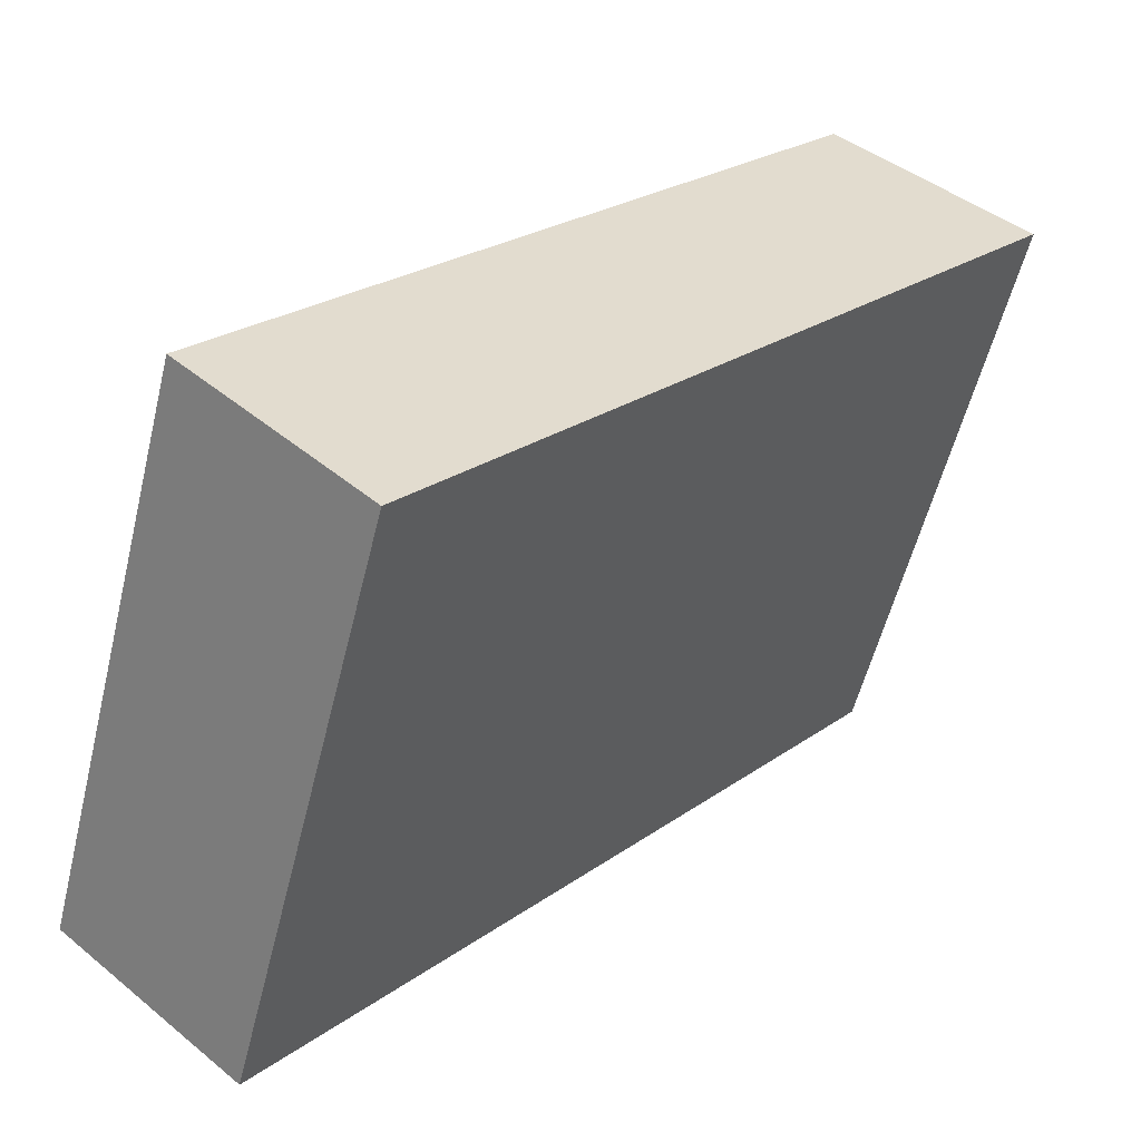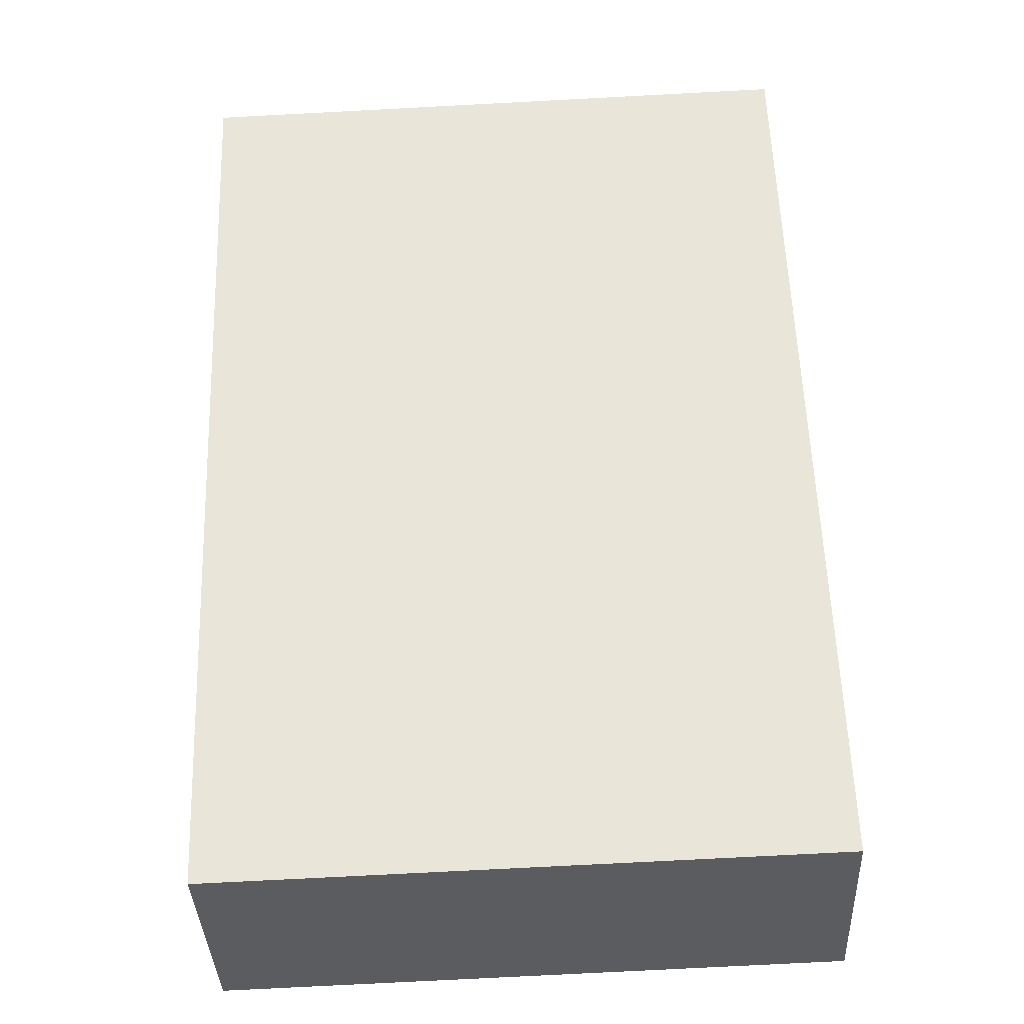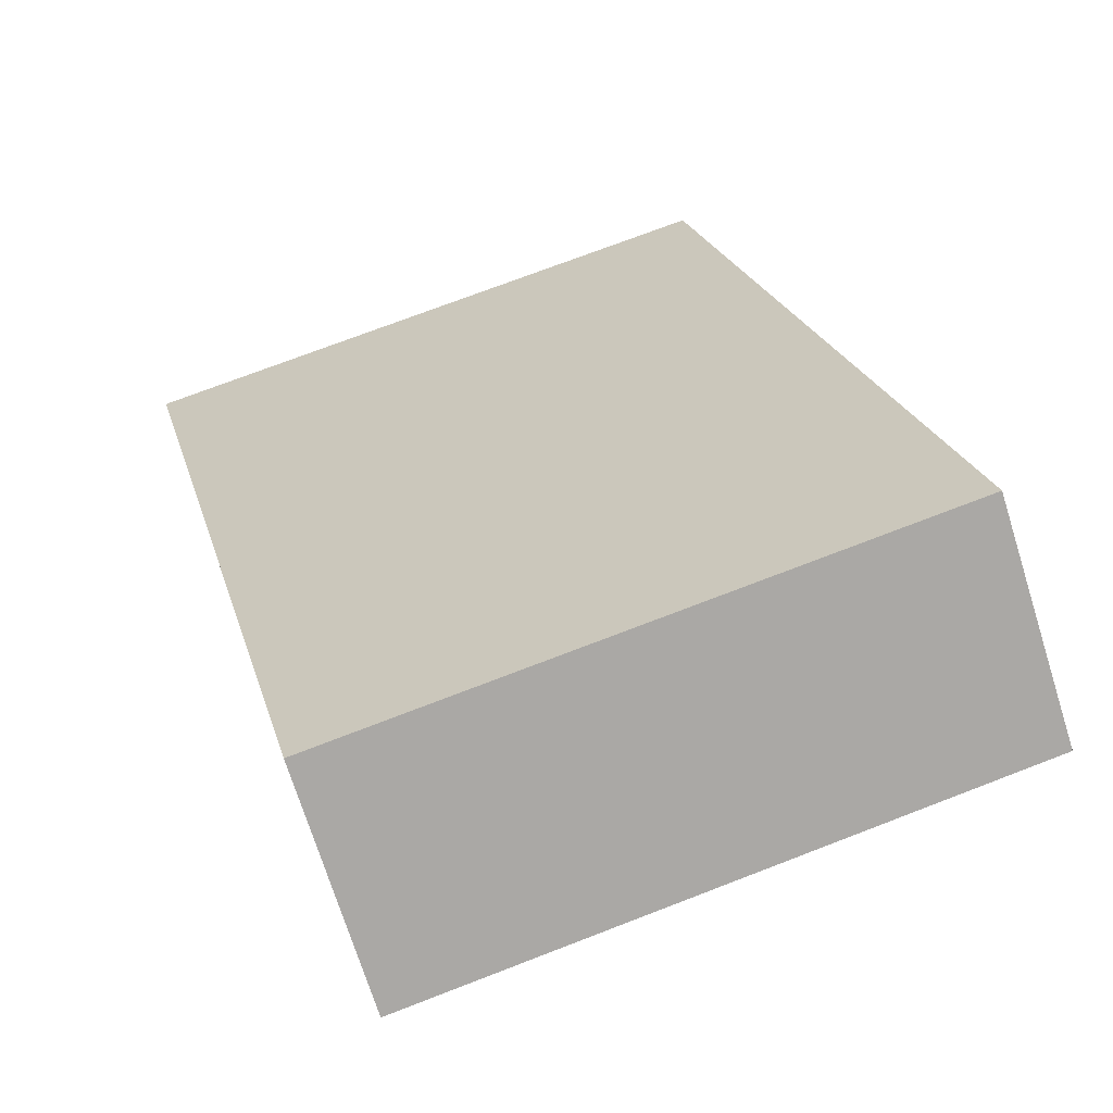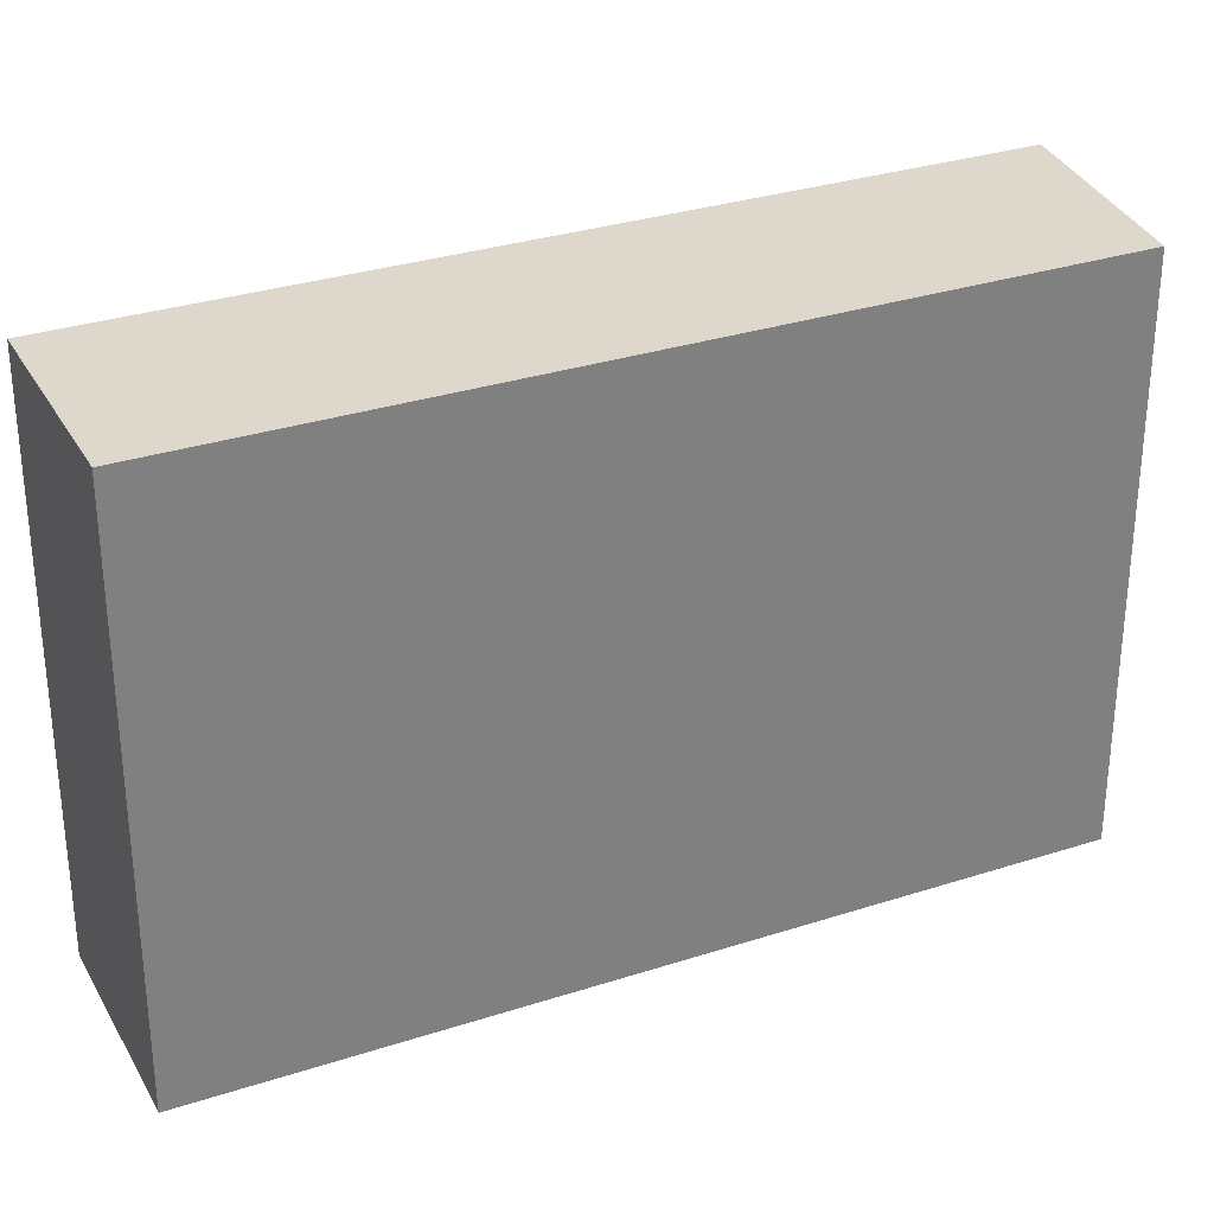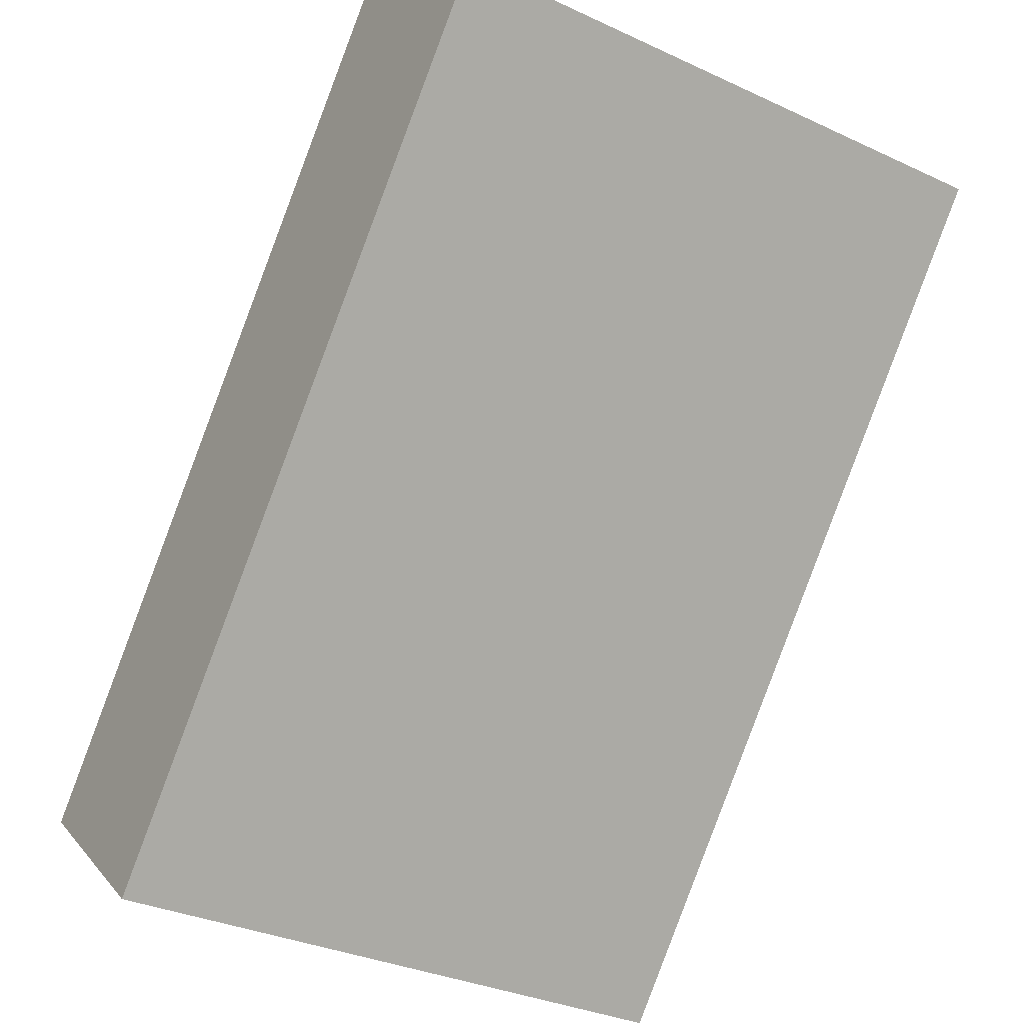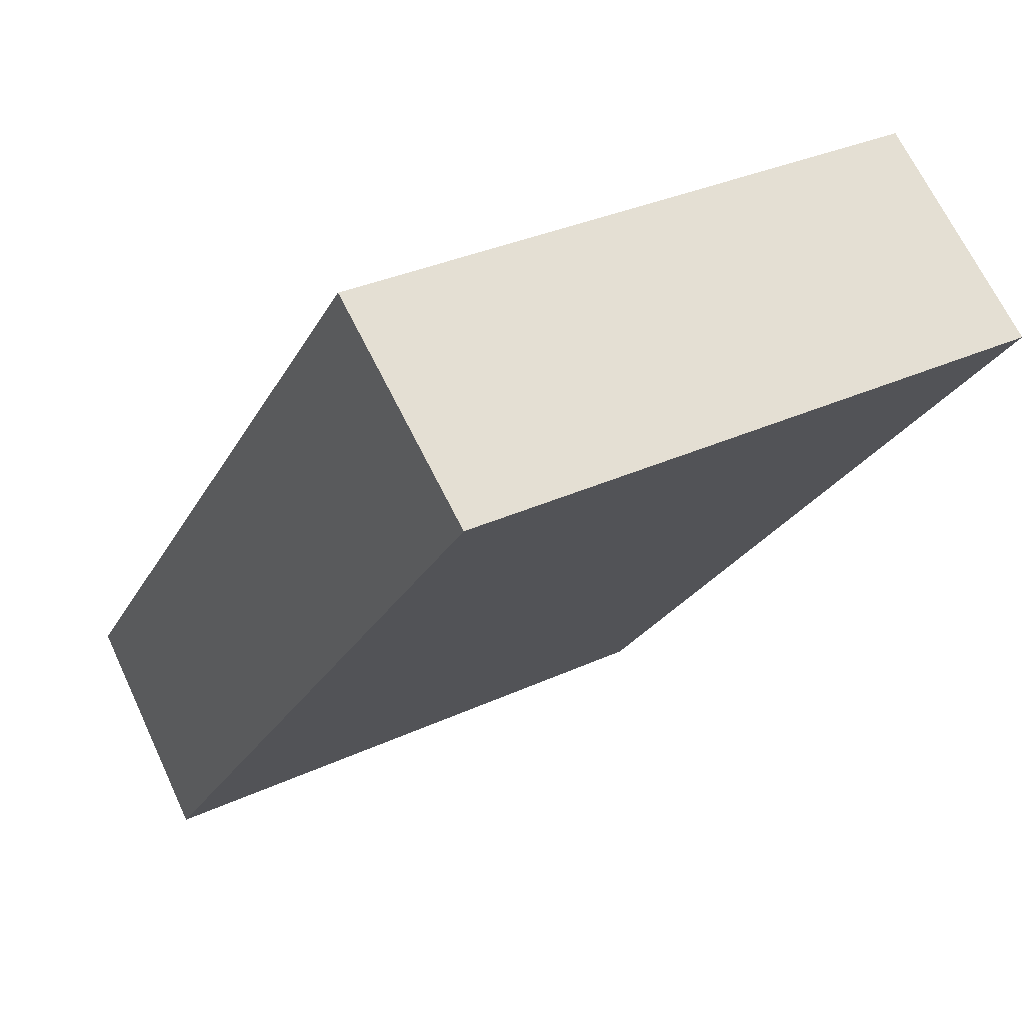
<metadata>
{"format":"obj","ext":"obj","renderer":"f3d","projection":"perspective","resolution":1024,"background":"white","views":[{"elev":-55.9,"azim":-13.8,"up":"+Z"},{"elev":-75.2,"azim":93.0,"up":"+Z"},{"elev":72.7,"azim":68.9,"up":"+Z"},{"elev":31.1,"azim":-74.6,"up":"+Y"},{"elev":-32.5,"azim":57.1,"up":"+Z"},{"elev":32.3,"azim":57.0,"up":"+Z"}]}
</metadata>
<code>
v 645.2 -265.4 32.03
v 638.7 -265.4 36.37
v 628.8 -265.4 24.67
v 619.1 -265.4 13.15
v 624.9 -265.4 8.163
v 637.7 -265.4 23.25
v 637.7 -245.4 23.25
v 645.2 -245.4 32.03
v 638.7 -245.4 36.37
v 628.8 -245.4 24.67
v 619.1 -245.4 13.15
v 624.9 -245.4 8.163
g CityEngineShapeMaterial_294
f 2 1 6 5 4 3
f 8 7 12 11 10 9
f 1 6 7 8
f 6 5 12 7
f 5 4 11 12
f 4 3 10 11
f 3 2 9 10
f 2 1 8 9

</code>
